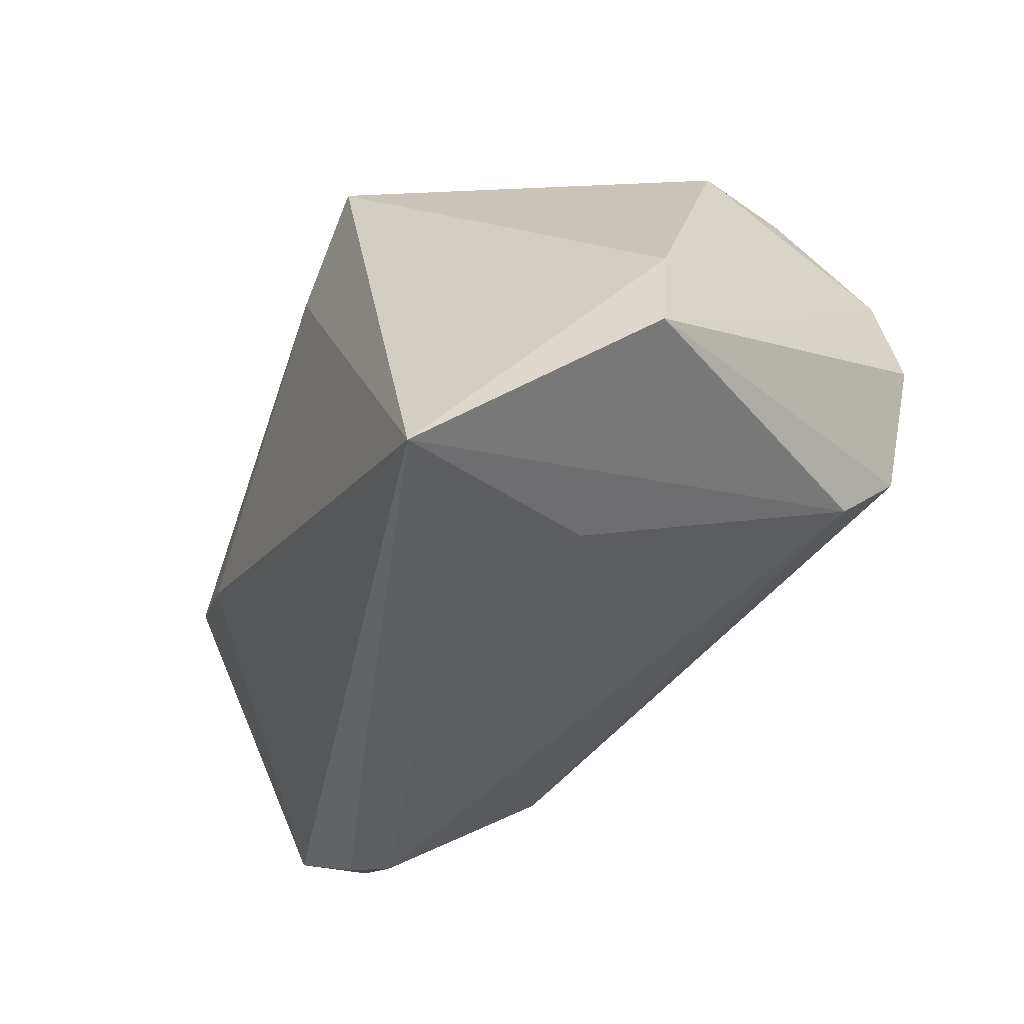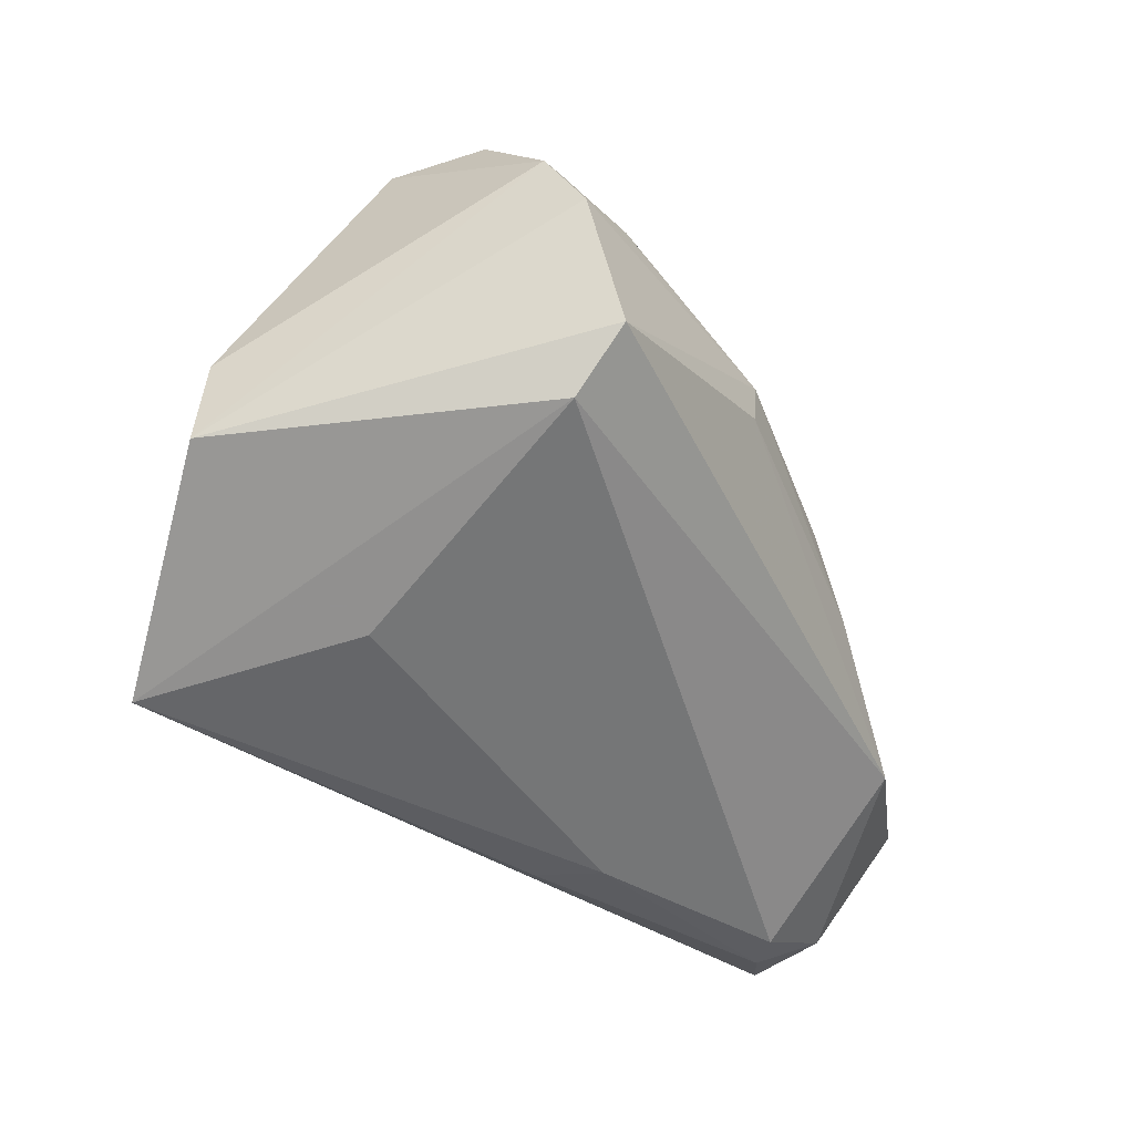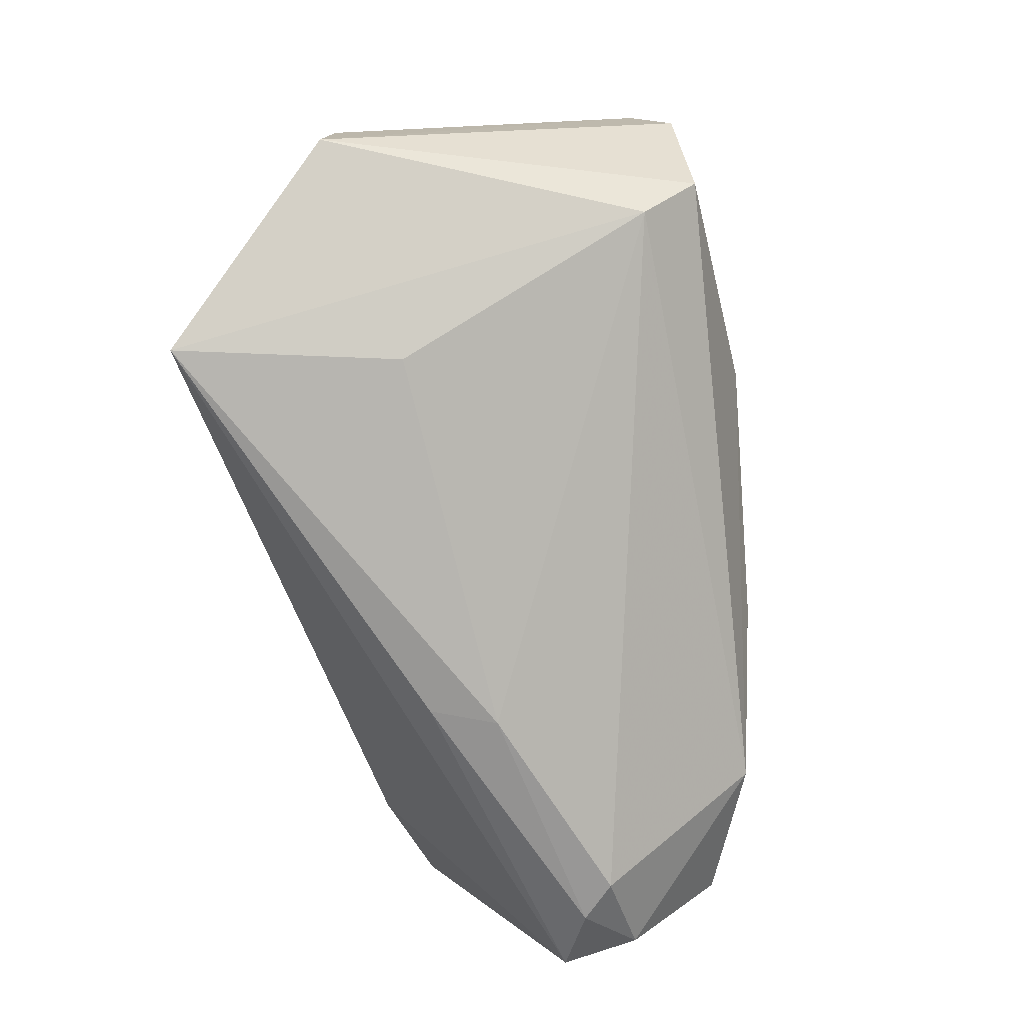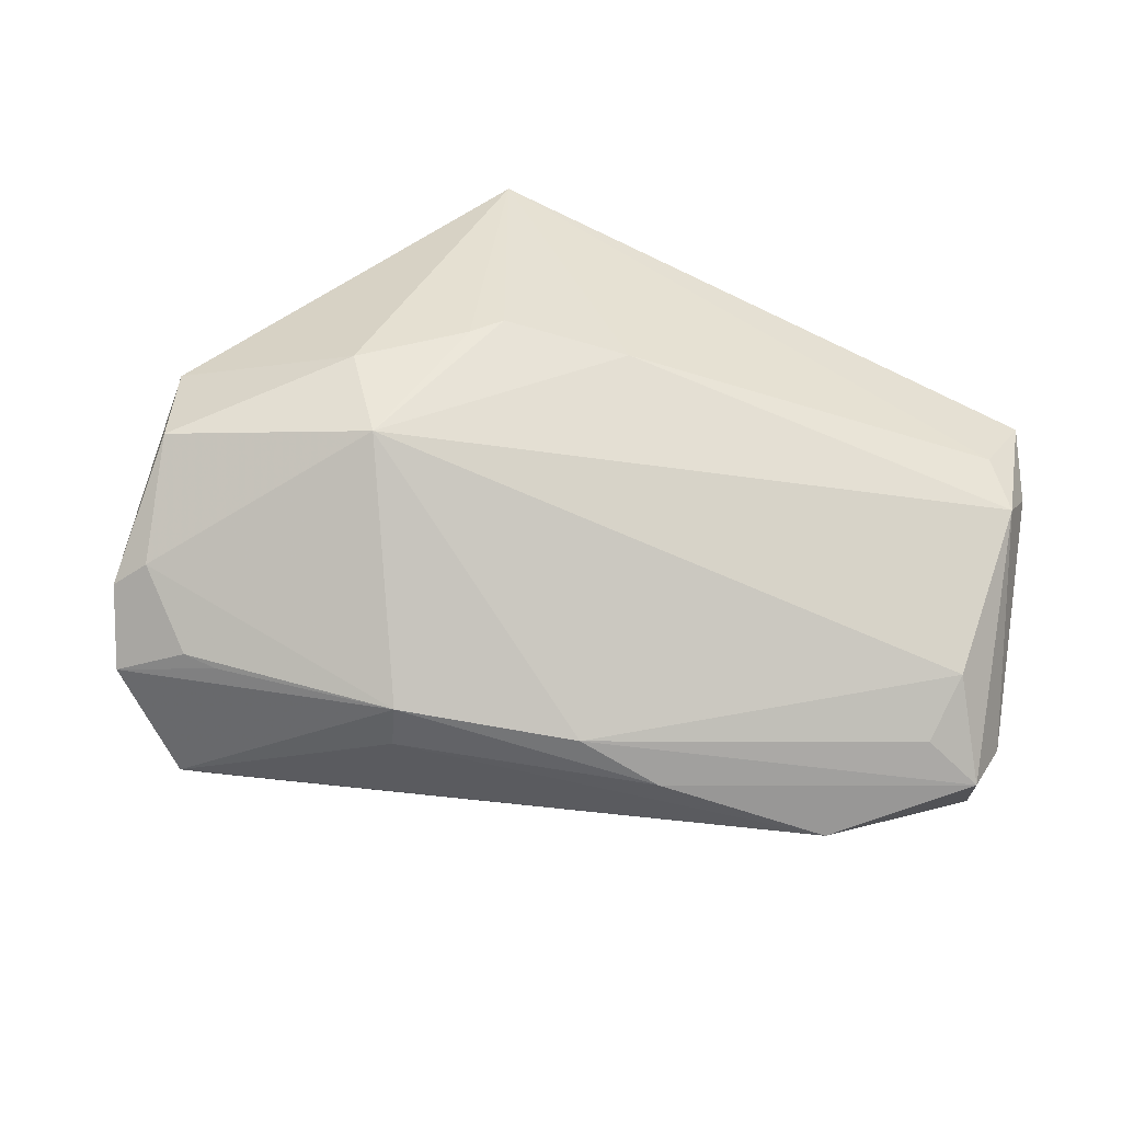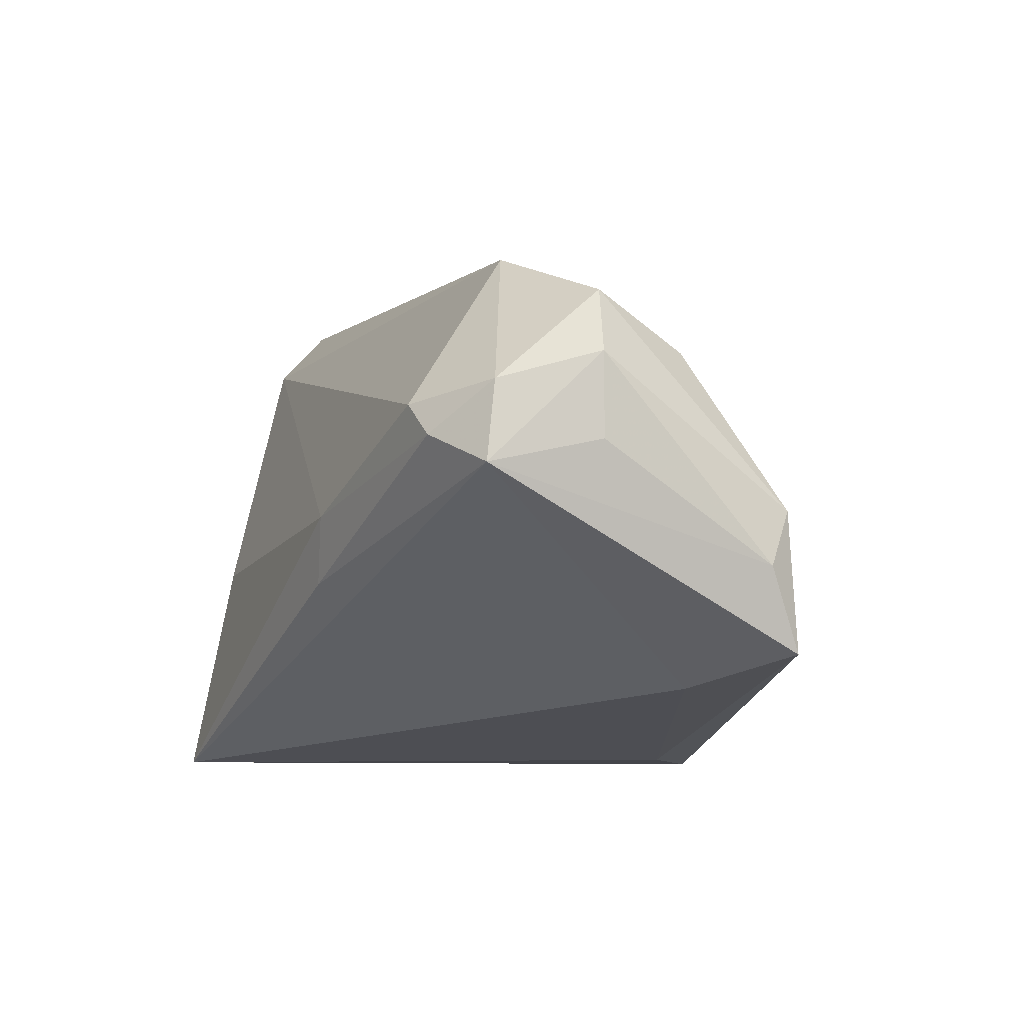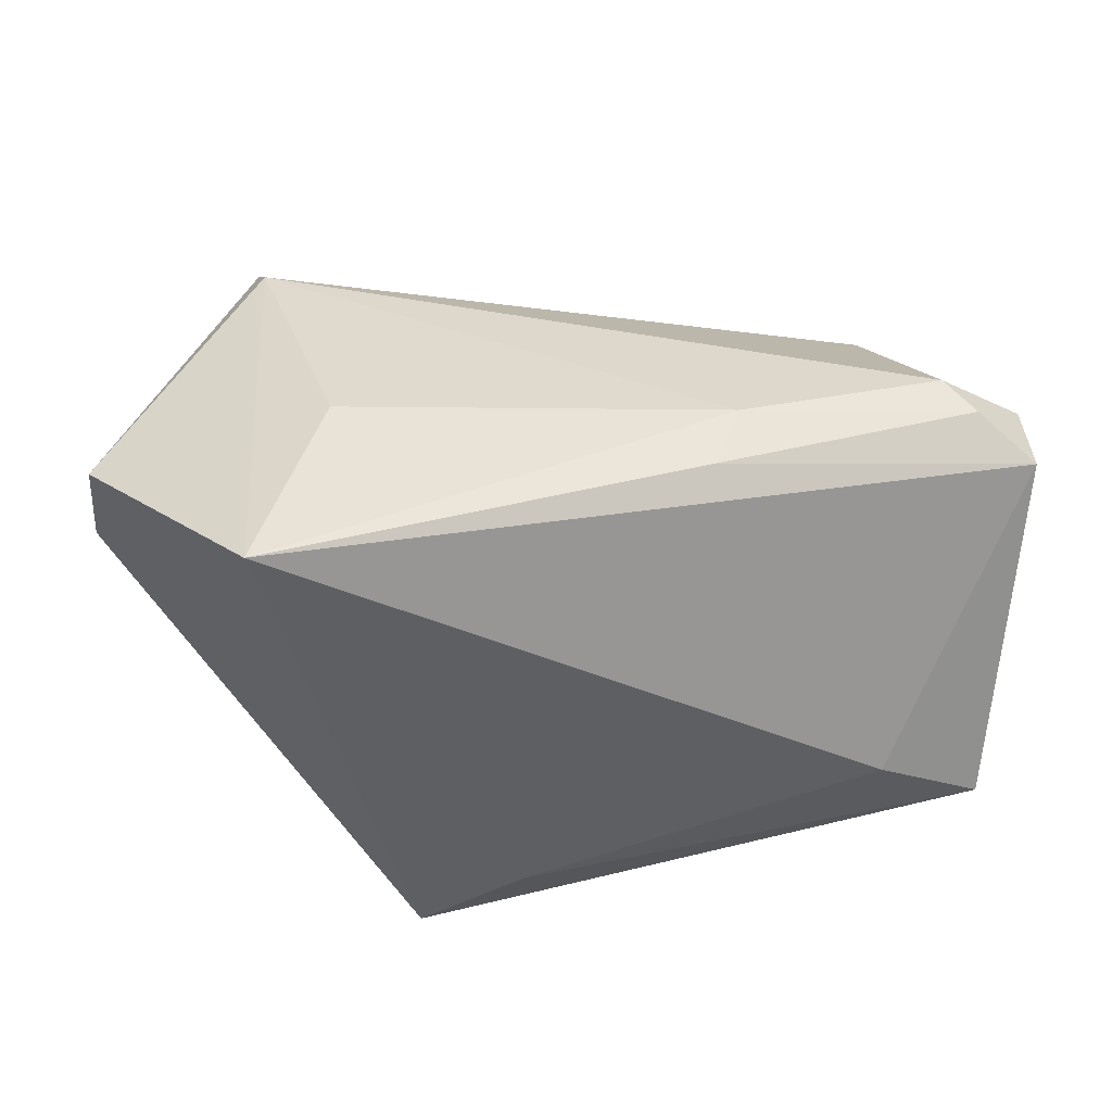
<metadata>
{"format":"obj","ext":"obj","renderer":"f3d","projection":"perspective","resolution":1024,"background":"white","views":[{"elev":-42.7,"azim":-119.1,"up":"+Y"},{"elev":-43.8,"azim":-58.5,"up":"+Y"},{"elev":-74.9,"azim":-78.0,"up":"+Y"},{"elev":36.0,"azim":11.0,"up":"+Y"},{"elev":-9.2,"azim":65.4,"up":"+Z"},{"elev":-41.3,"azim":-6.6,"up":"+Z"}]}
</metadata>
<code>
v -0.03905 -0.01333 0.03086
v -0.04547 -3.51e-06 0.03016
v -0.0378 -0.0196 0.02404
v -0.05371 -0.009853 -0.01049
v 0.054 -0.01388 -0.0009656
v -0.03341 0.002347 0.0306
v 0.04934 0.01209 -0.01356
v 0.05252 0.009636 -0.007019
v 0.01651 -0.009112 0.02769
v 0.04478 -0.03045 -0.0002178
v -0.01247 0.001028 0.03223
v 0.05231 0.01078 -0.0229
v 0.01663 -0.03255 -0.005277
v 0.05402 -0.01391 0.008678
v 0.05188 -0.01335 0.01597
v -0.04252 0.02268 0.01525
v 0.01375 -0.03172 -0.01293
v 0.04596 -0.007739 0.01596
v -0.04643 0.008567 0.02562
v -0.01292 0.03255 -0.03223
v 0.05208 -0.02673 -0.004141
v -0.01294 -0.004144 0.03205
v 0.03893 0.003952 -0.02598
v 0.03547 -0.0177 0.02305
v -0.04252 0.01144 0.02499
v -0.03529 -0.03255 -0.03223
v -0.02824 -0.02949 -0.006868
v -0.001268 0.0221 -0.03223
v -0.05402 -0.0205 -0.0114
v -0.04434 0.02317 0.003759
v 0.05148 -0.02553 0.00504
v -0.02293 0.02905 0.004957
v 0.04084 -0.03115 0.003722
v 0.006973 0.02653 -0.005287
v -0.01806 0.02619 0.01544
v 0.04883 -0.001643 0.01068
v -0.03715 0.003433 0.03011
v 0.007759 -0.003015 0.02892
v -0.01078 0.03019 -0.0009566
v 0.0539 0.00672 -0.01343
v -0.007347 0.0305 -0.003669
f 4 20 26
f 30 20 4
f 4 26 29
f 3 29 26
f 19 30 4
f 4 29 19
f 19 29 2
f 28 26 20
f 20 12 28
f 20 30 32
f 2 29 1
f 29 3 1
f 14 21 5
f 26 28 23
f 23 28 12
f 23 21 26
f 12 21 23
f 30 19 16
f 16 32 30
f 2 1 11
f 3 13 33
f 27 3 26
f 26 13 27
f 27 13 3
f 26 21 17
f 17 13 26
f 41 34 20
f 9 11 22
f 22 11 1
f 24 1 3
f 3 33 24
f 9 22 24
f 24 22 1
f 31 21 14
f 31 24 33
f 10 33 13
f 13 17 10
f 10 17 21
f 21 31 10
f 10 31 33
f 7 8 12
f 34 8 7
f 7 12 20
f 20 34 7
f 14 5 40
f 40 8 14
f 12 8 40
f 40 21 12
f 40 5 21
f 25 19 2
f 2 37 25
f 25 16 19
f 25 37 11
f 2 11 6
f 6 37 2
f 11 37 6
f 20 32 39
f 39 41 20
f 15 31 14
f 24 31 15
f 14 8 15
f 8 36 15
f 9 24 15
f 16 25 35
f 35 25 11
f 32 16 35
f 35 39 32
f 35 36 8
f 35 8 34
f 34 41 35
f 41 39 35
f 18 15 36
f 38 35 11
f 36 35 38
f 38 18 36
f 38 11 9
f 9 15 38
f 15 18 38

</code>
